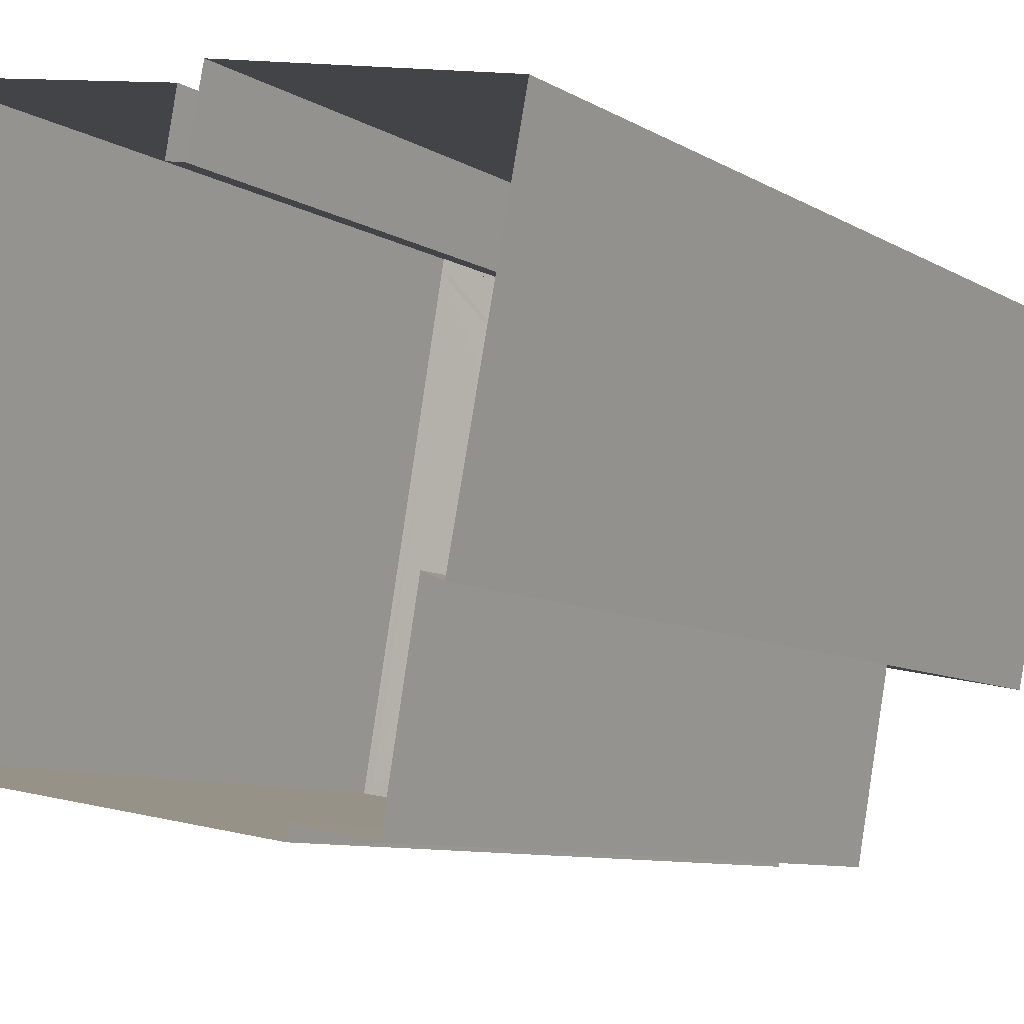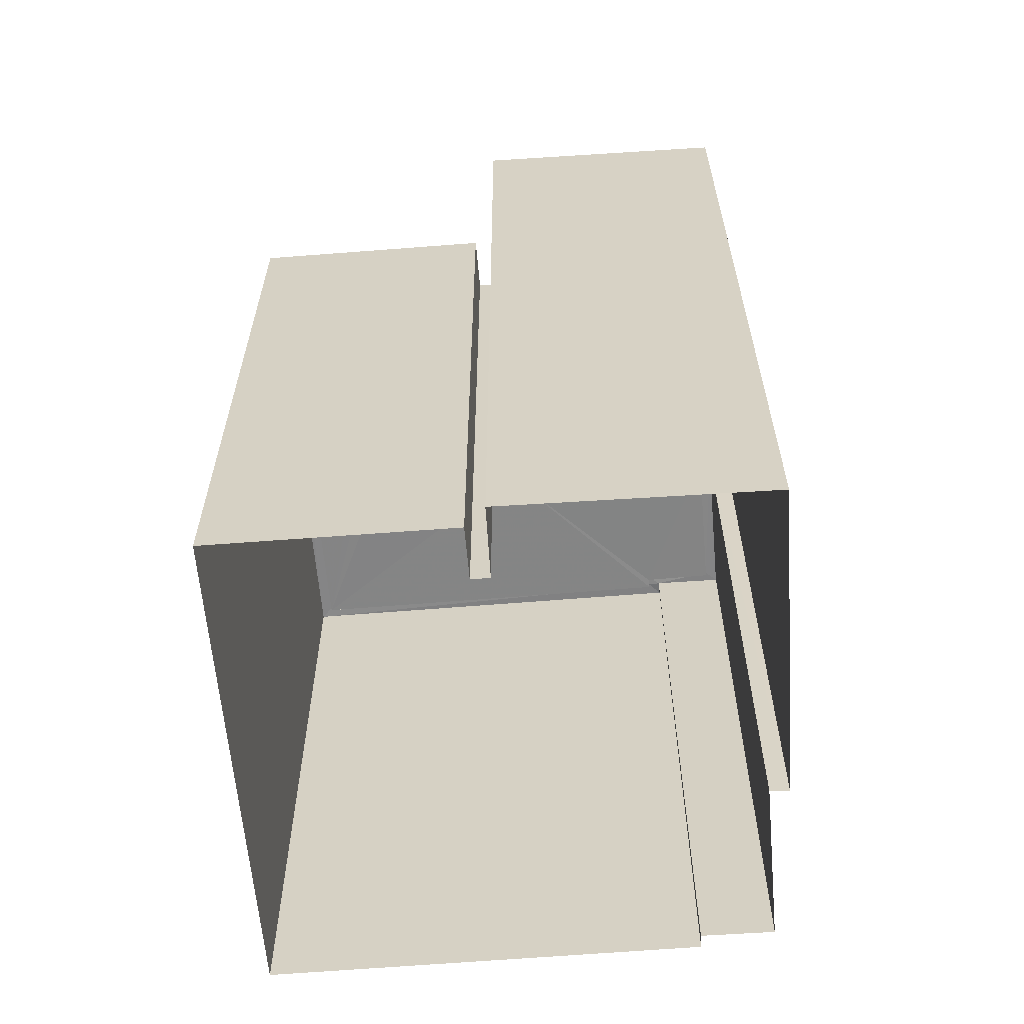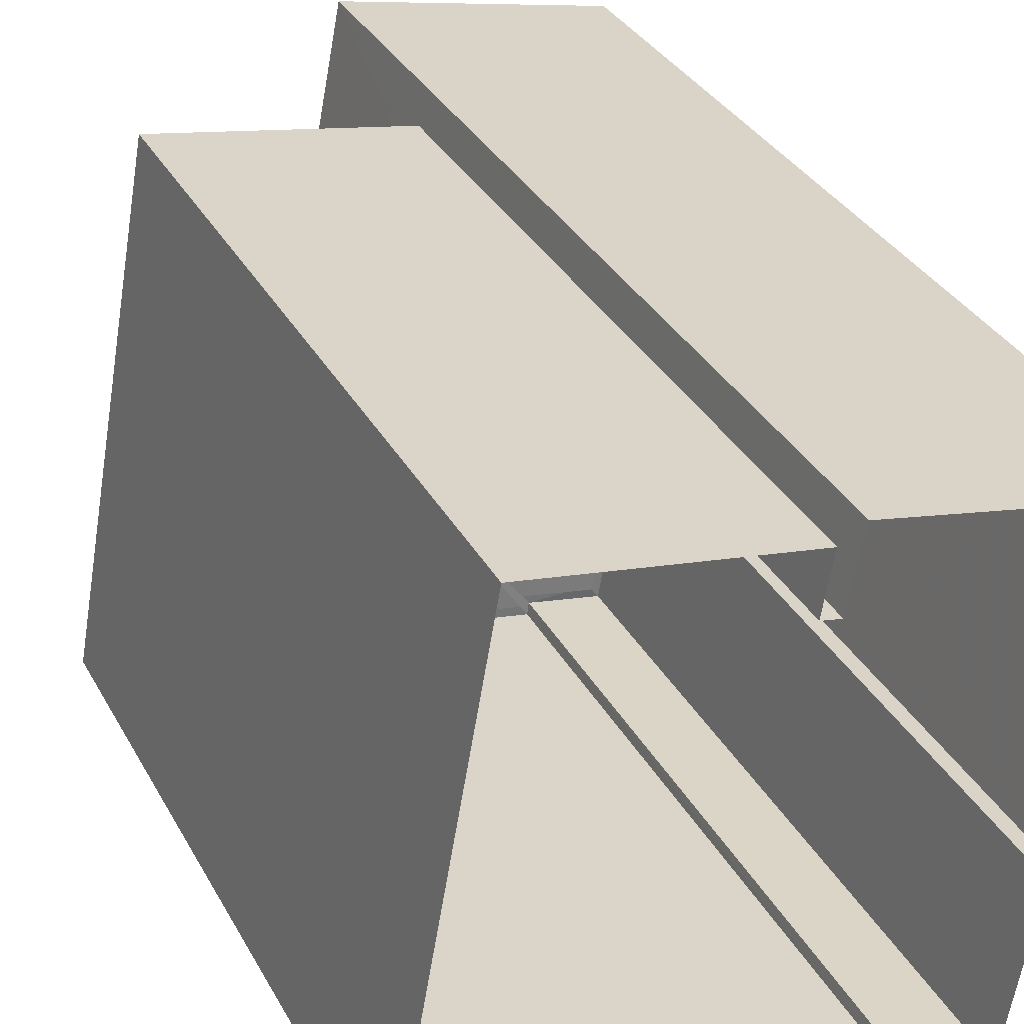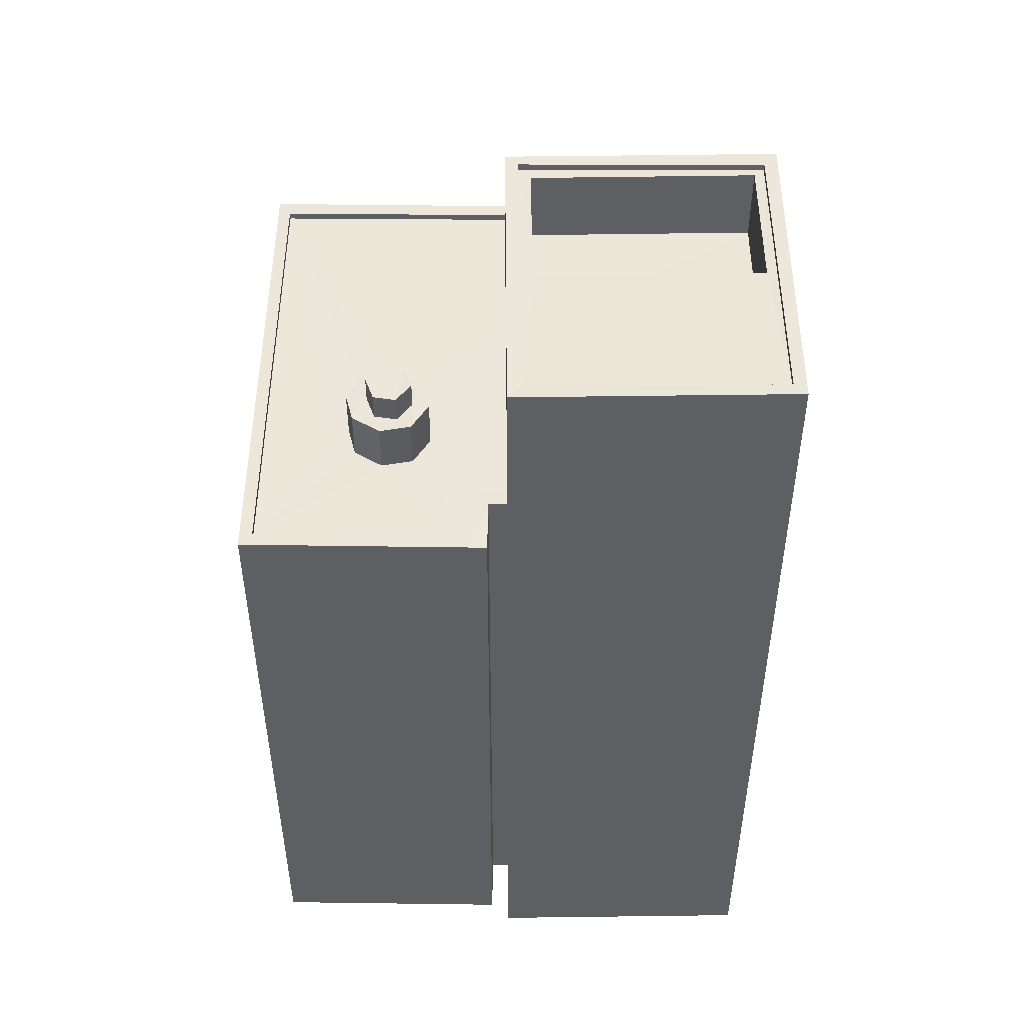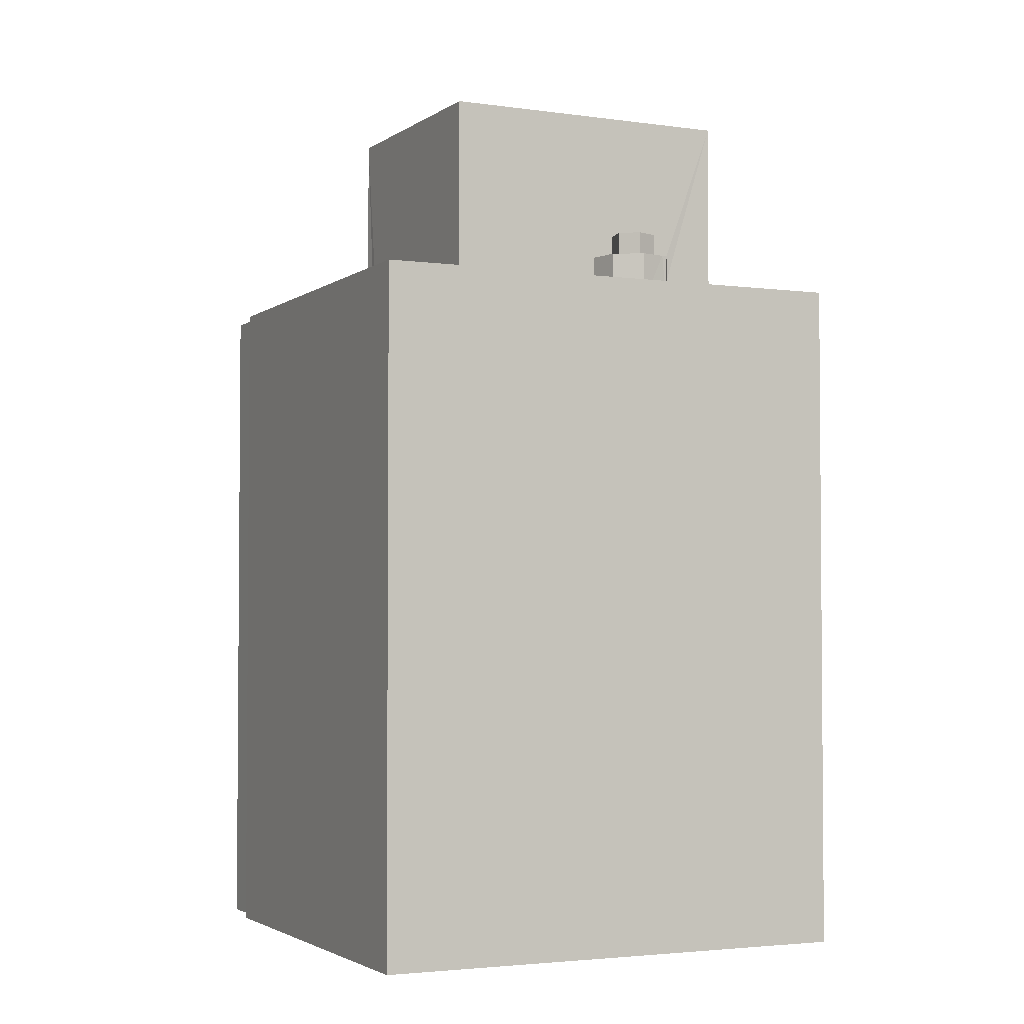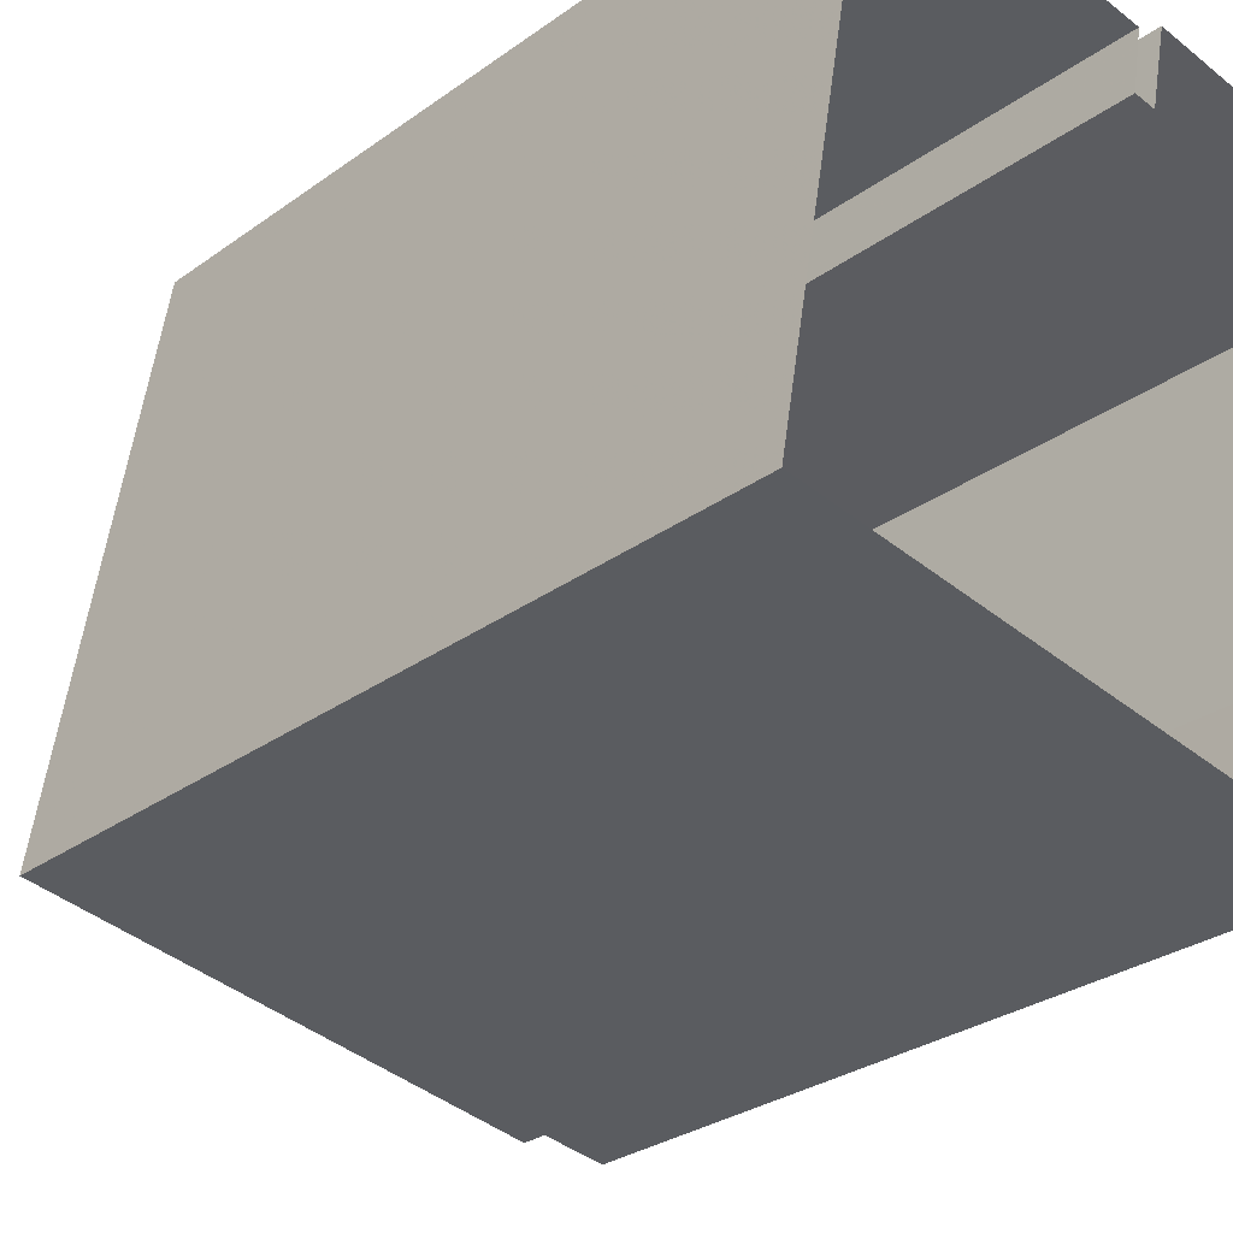
<metadata>
{"format":"obj","ext":"obj","renderer":"f3d","projection":"perspective","resolution":1024,"background":"white","views":[{"elev":-8.4,"azim":-147.6,"up":"+Y"},{"elev":-61.5,"azim":-165.1,"up":"+Z"},{"elev":33.1,"azim":155.3,"up":"+Y"},{"elev":49.7,"azim":-169.3,"up":"+Z"},{"elev":-2.9,"azim":74.9,"up":"+Z"},{"elev":-28.1,"azim":137.7,"up":"+Y"}]}
</metadata>
<code>
v 1.238e+05 7.854e+05 18.36
v 1.238e+05 7.854e+05 18.36
v 1.238e+05 7.854e+05 18.36
v 1.238e+05 7.854e+05 18.36
v 1.238e+05 7.854e+05 18.36
v 1.238e+05 7.854e+05 18.36
v 1.238e+05 7.854e+05 18.36
v 1.238e+05 7.854e+05 18.36
v 1.238e+05 7.854e+05 18.36
v 1.238e+05 7.854e+05 18.36
v 1.238e+05 7.854e+05 18.36
v 1.238e+05 7.854e+05 18.36
v 1.238e+05 7.854e+05 55.06
v 1.238e+05 7.854e+05 55.06
v 1.238e+05 7.854e+05 55.06
v 1.238e+05 7.854e+05 55.06
v 1.238e+05 7.854e+05 55.06
v 1.238e+05 7.854e+05 55.06
v 1.238e+05 7.854e+05 55.06
v 1.238e+05 7.854e+05 55.06
v 1.238e+05 7.854e+05 54.81
v 1.238e+05 7.854e+05 54.81
v 1.238e+05 7.854e+05 54.81
v 1.238e+05 7.854e+05 54.81
v 1.238e+05 7.854e+05 54.81
v 1.238e+05 7.854e+05 54.81
v 1.238e+05 7.854e+05 54.81
v 1.238e+05 7.854e+05 54.81
v 1.238e+05 7.854e+05 51.81
v 1.238e+05 7.854e+05 51.81
v 1.238e+05 7.854e+05 51.81
v 1.238e+05 7.854e+05 51.81
v 1.238e+05 7.854e+05 45.54
v 1.238e+05 7.854e+05 45.54
v 1.238e+05 7.854e+05 45.54
v 1.238e+05 7.854e+05 45.54
v 1.238e+05 7.854e+05 45.54
v 1.238e+05 7.854e+05 45.54
v 1.238e+05 7.854e+05 45.54
v 1.238e+05 7.854e+05 45.54
v 1.238e+05 7.854e+05 45.54
v 1.238e+05 7.854e+05 45.54
v 1.238e+05 7.854e+05 45.54
v 1.238e+05 7.854e+05 45.54
v 1.238e+05 7.854e+05 45.54
v 1.238e+05 7.854e+05 45.54
v 1.238e+05 7.854e+05 45.54
v 1.238e+05 7.854e+05 45.54
v 1.238e+05 7.854e+05 45.54
v 1.238e+05 7.854e+05 45.54
v 1.238e+05 7.854e+05 45.54
v 1.238e+05 7.854e+05 45.54
v 1.238e+05 7.854e+05 45.54
v 1.238e+05 7.854e+05 45.54
v 1.238e+05 7.854e+05 45.79
v 1.238e+05 7.854e+05 45.79
v 1.238e+05 7.854e+05 45.79
v 1.238e+05 7.854e+05 45.79
v 1.238e+05 7.854e+05 45.79
v 1.238e+05 7.854e+05 45.79
v 1.238e+05 7.854e+05 45.79
v 1.238e+05 7.854e+05 45.79
v 1.238e+05 7.854e+05 45.79
v 1.238e+05 7.854e+05 45.79
v 1.238e+05 7.854e+05 45.79
v 1.238e+05 7.854e+05 45.79
v 1.238e+05 7.854e+05 45.79
v 1.238e+05 7.854e+05 45.79
v 1.238e+05 7.854e+05 45.79
v 1.238e+05 7.854e+05 45.79
v 1.238e+05 7.854e+05 45.79
v 1.238e+05 7.854e+05 45.79
v 1.238e+05 7.854e+05 48.7
v 1.238e+05 7.854e+05 48.7
v 1.238e+05 7.854e+05 48.7
v 1.238e+05 7.854e+05 48.7
v 1.238e+05 7.854e+05 48.7
v 1.238e+05 7.854e+05 48.7
v 1.238e+05 7.854e+05 47.63
v 1.238e+05 7.854e+05 47.63
v 1.238e+05 7.854e+05 47.63
v 1.238e+05 7.854e+05 47.63
v 1.238e+05 7.854e+05 47.63
v 1.238e+05 7.854e+05 47.63
v 1.238e+05 7.854e+05 47.63
v 1.238e+05 7.854e+05 47.63
v 1.238e+05 7.854e+05 47.63
v 1.238e+05 7.854e+05 47.63
v 1.238e+05 7.854e+05 47.63
v 1.238e+05 7.854e+05 47.63
v 1.238e+05 7.854e+05 47.63
v 1.238e+05 7.854e+05 47.63
v 1.238e+05 7.854e+05 47.63
v 1.238e+05 7.854e+05 47.63
f 1 2 3
f 4 5 1
f 6 4 7
f 3 8 9
f 10 11 9
f 6 7 12
f 7 1 11
f 1 3 11
f 4 1 7
f 11 3 9
f 13 14 15
f 13 16 14
f 17 18 14
f 16 17 14
f 17 19 18
f 17 20 19
f 13 15 19
f 20 13 19
f 21 22 23
f 24 21 23
f 21 25 26
f 26 27 28
f 27 22 28
f 27 23 22
f 21 24 25
f 26 25 27
f 29 30 31
f 32 29 31
f 33 34 35
f 36 37 38
f 35 39 40
f 40 39 41
f 42 38 43
f 33 35 40
f 42 43 40
f 44 41 45
f 46 47 48
f 46 36 38
f 49 50 44
f 51 41 50
f 52 41 51
f 53 40 52
f 53 42 40
f 47 46 42
f 40 41 52
f 46 38 42
f 50 41 44
f 45 54 48
f 44 45 49
f 54 36 48
f 36 46 48
f 49 45 48
f 55 56 57
f 58 55 59
f 60 58 59
f 56 61 57
f 62 61 63
f 64 65 63
f 66 67 68
f 64 68 65
f 60 59 69
f 68 67 70
f 59 55 71
f 72 61 62
f 57 61 72
f 71 55 57
f 65 62 63
f 68 70 65
f 73 74 75
f 74 76 75
f 75 76 77
f 76 78 77
f 79 80 81
f 79 82 80
f 83 82 84
f 85 83 84
f 84 82 79
f 86 87 81
f 81 87 79
f 84 88 85
f 89 87 86
f 85 88 90
f 91 89 92
f 89 91 87
f 91 92 93
f 88 94 90
f 93 92 94
f 93 94 88
f 18 40 67
f 18 67 14
f 66 10 14
f 67 40 43
f 66 11 10
f 67 66 14
f 33 40 69
f 3 60 8
f 40 18 69
f 8 60 19
f 69 18 19
f 60 69 19
f 8 15 9
f 8 19 15
f 14 10 9
f 15 14 9
f 13 26 28
f 16 13 28
f 16 28 22
f 17 16 22
f 17 22 21
f 20 17 21
f 20 21 26
f 13 20 26
f 29 23 30
f 29 24 23
f 30 27 31
f 30 23 27
f 27 25 32
f 31 27 32
f 25 24 29
f 32 25 29
f 11 68 7
f 11 66 68
f 64 12 7
f 68 64 7
f 63 6 12
f 64 63 12
f 63 4 6
f 63 61 4
f 61 5 4
f 61 56 5
f 55 1 5
f 56 55 5
f 55 2 1
f 55 58 2
f 60 2 58
f 60 3 2
f 69 59 34
f 33 69 34
f 67 38 70
f 67 43 38
f 70 38 37
f 65 70 37
f 54 62 36
f 36 65 37
f 36 62 65
f 41 72 45
f 45 62 54
f 45 72 62
f 72 41 39
f 57 72 39
f 57 39 35
f 71 57 35
f 71 35 34
f 59 71 34
f 88 74 73
f 88 84 74
f 93 73 75
f 93 88 73
f 93 75 77
f 91 93 77
f 91 77 78
f 87 91 78
f 87 78 76
f 79 87 76
f 79 76 74
f 84 79 74
f 48 82 83
f 49 48 83
f 83 85 49
f 49 85 50
f 85 90 50
f 51 50 90
f 94 51 90
f 52 51 94
f 92 52 94
f 89 52 92
f 89 53 52
f 86 53 89
f 86 42 53
f 86 81 42
f 81 47 42
f 81 80 47
f 82 47 80
f 82 48 47

</code>
